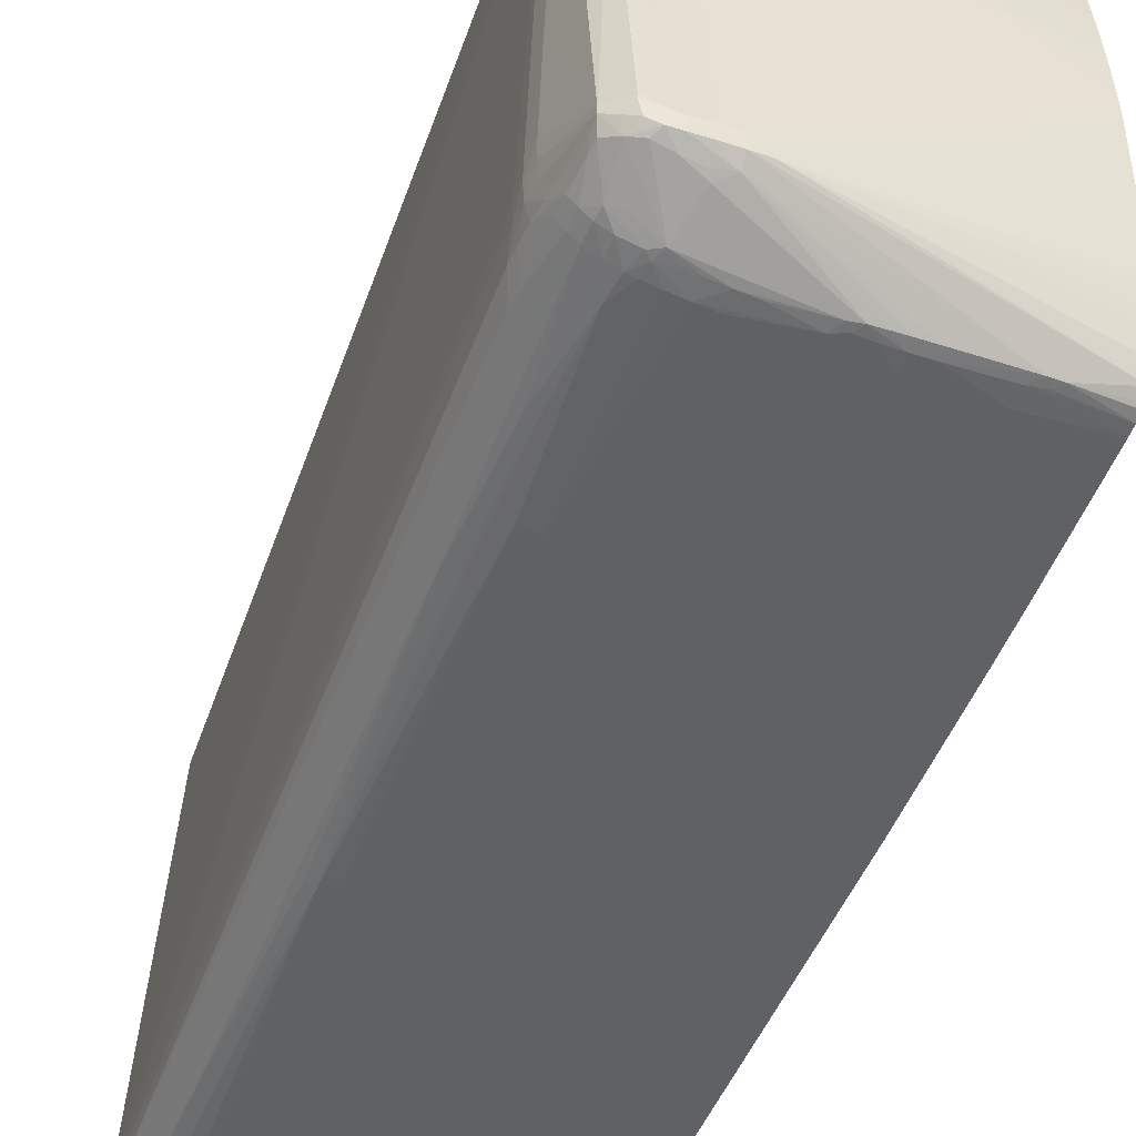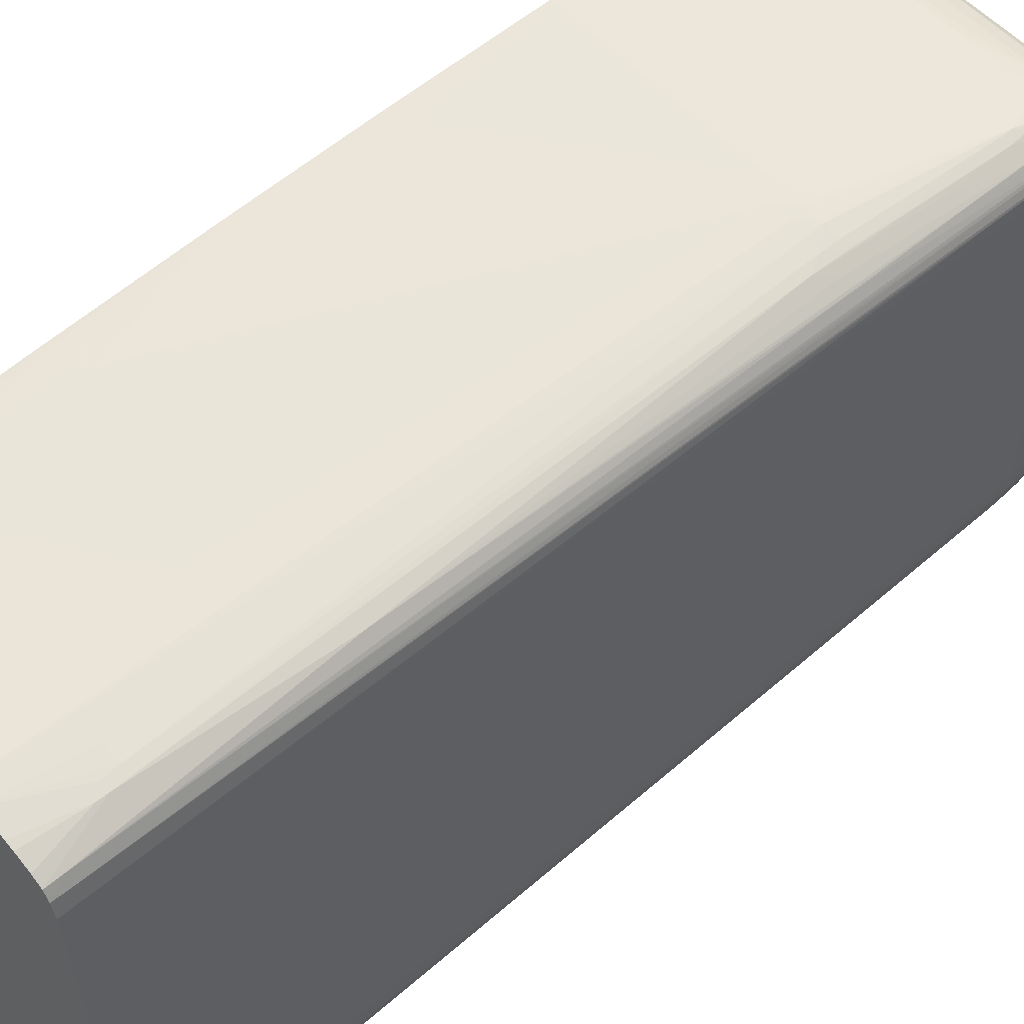
<metadata>
{"format":"obj","ext":"obj","renderer":"f3d","projection":"perspective","resolution":1024,"background":"white","views":[{"elev":-45.3,"azim":159.6,"up":"+Y"},{"elev":56.1,"azim":47.8,"up":"+Y"}]}
</metadata>
<code>
v 0.01448 0.0006882 0.02341
v 0.0171 0.0008362 0.02365
v 0.01448 0.0006918 0.02365
v 0.01448 0.0006918 0.02257
v 0.02285 0.001176 0.01797
v 0.01825 0.000912 0.02365
v 0.01448 0.03651 0.02365
v 0.0217 0.001118 0.01797
v 0.01448 0.0008471 0.01452
v 0.0148 0.0008579 0.01452
v 0.0217 0.001147 0.01682
v 0.0171 0.001753 -0.01307
v 0.02285 0.001208 0.01686
v 0.0235 0.001241 0.01728
v 0.0263 0.001468 0.01682
v 0.02359 0.001237 0.01797
v 0.03089 0.001883 0.02365
v 0.02356 0.001241 0.01869
v 0.02055 0.001075 0.02365
v 0.01933 0.0009879 0.02365
v 0.0148 0.03652 0.02365
v 0.0171 0.03707 0.01797
v 0.01623 0.03698 0.01797
v 0.01448 0.03695 0.01374
v 0.01448 0.001804 -0.01569
v 0.01595 0.001775 -0.01422
v 0.0171 0.001804 -0.01422
v 0.02515 0.00332 -0.03838
v 0.01825 0.001825 -0.01307
v 0.02285 0.001905 -0.006181
v 0.0263 0.00206 -0.003879
v 0.02744 0.001569 0.01682
v 0.03204 0.001999 0.02365
v 0.01487 0.03652 0.02365
v 0.0171 0.03732 0.006468
v 0.01595 0.03728 0.007619
v 0.0148 0.03721 0.007619
v 0.01448 0.03717 0.00793
v 0.02521 0.03648 0.02365
v 0.02636 0.03648 0.02365
v 0.02859 0.03646 0.02365
v 0.02975 0.03642 0.02365
v 0.02804 0.0369 0.01054
v 0.01448 0.001865 -0.01684
v 0.024 0.003259 -0.03838
v 0.02515 0.003407 -0.03952
v 0.02628 0.003483 -0.03956
v 0.02713 0.003515 -0.0392
v 0.0263 0.00341 -0.03838
v 0.02744 0.002176 -0.003879
v 0.03204 0.00201 0.02257
v 0.03313 0.002161 0.02365
v 0.01595 0.03757 -0.01307
v 0.01448 0.03745 -0.003568
v 0.01448 0.03744 -0.002734
v 0.03089 0.03753 -0.02228
v 0.01448 0.03743 -0.002417
v 0.01448 0.03718 0.007619
v 0.02981 0.03641 0.02365
v 0.03204 0.03741 -0.02112
v 0.03089 0.0375 -0.02112
v 0.01448 0.002414 -0.02637
v 0.0148 0.002407 -0.02618
v 0.02285 0.003255 -0.03838
v 0.02285 0.003353 -0.03952
v 0.024 0.00336 -0.03952
v 0.02589 0.003533 -0.04012
v 0.02666 0.00358 -0.03996
v 0.02975 0.003945 -0.03952
v 0.03204 0.004161 -0.03838
v 0.03089 0.003992 -0.03838
v 0.03319 0.003717 -0.02572
v 0.02975 0.002605 -0.007332
v 0.03319 0.002995 -0.003879
v 0.03319 0.002782 0.003021
v 0.03397 0.002335 0.02365
v 0.03434 0.003208 -0.003879
v 0.03089 0.03752 -0.02343
v 0.02975 0.03751 -0.02343
v 0.0148 0.03743 -0.02343
v 0.0148 0.03744 -0.02228
v 0.0148 0.03756 -0.01307
v 0.01448 0.03754 -0.01276
v 0.03204 0.03743 -0.02228
v 0.03204 0.03745 -0.02343
v 0.03089 0.03622 0.02365
v 0.03204 0.03622 0.01797
v 0.03319 0.03724 -0.02112
v 0.03319 0.03727 -0.02228
v 0.01448 0.00245 -0.02687
v 0.0194 0.00327 -0.03838
v 0.0194 0.003403 -0.03952
v 0.01858 0.003544 -0.04011
v 0.02285 0.003504 -0.04016
v 0.024 0.003508 -0.04016
v 0.02515 0.003522 -0.04014
v 0.03367 0.004717 -0.04002
v 0.03204 0.006093 -0.04318
v 0.03293 0.005786 -0.04253
v 0.03089 0.004118 -0.03952
v 0.03204 0.004324 -0.03952
v 0.03398 0.004652 -0.03926
v 0.03319 0.004385 -0.03838
v 0.03493 0.004696 -0.03672
v 0.03434 0.004006 -0.02572
v 0.03455 0.002526 0.02365
v 0.03434 0.003176 -0.002734
v 0.03516 0.003428 -0.002734
v 0.03512 0.003454 -0.003879
v 0.02859 0.03721 -0.03492
v 0.03204 0.03742 -0.02458
v 0.03089 0.03748 -0.02458
v 0.0148 0.03709 -0.03148
v 0.01448 0.03708 -0.03148
v 0.01448 0.03742 -0.02343
v 0.01448 0.03742 -0.02312
v 0.01448 0.03743 -0.02228
v 0.03319 0.0373 -0.02343
v 0.03319 0.03728 -0.02458
v 0.03494 0.0369 -0.03445
v 0.03096 0.03621 0.02365
v 0.03319 0.03596 0.01912
v 0.03319 0.03601 0.01797
v 0.03416 0.03702 -0.02112
v 0.03419 0.03704 -0.02228
v 0.01448 0.002717 -0.03033
v 0.01825 0.003295 -0.03838
v 0.01822 0.003454 -0.03962
v 0.01448 0.003428 -0.03857
v 0.01448 0.003504 -0.03916
v 0.0171 0.003457 -0.0394
v 0.01781 0.003558 -0.04007
v 0.03204 0.00667 -0.04379
v 0.03549 0.005587 -0.0405
v 0.03621 0.005761 -0.04026
v 0.03435 0.004811 -0.03959
v 0.03325 0.004566 -0.03959
v 0.03434 0.006295 -0.04297
v 0.0355 0.006638 -0.04304
v 0.03637 0.006804 -0.0427
v 0.03319 0.006735 -0.04375
v 0.03434 0.006808 -0.04368
v 0.03327 0.006107 -0.04294
v 0.03471 0.004757 -0.03838
v 0.03414 0.004602 -0.03838
v 0.03549 0.0051 -0.03838
v 0.0358 0.004855 -0.03033
v 0.03522 0.004566 -0.03033
v 0.03549 0.002937 0.02365
v 0.03538 0.004454 -0.02572
v 0.03613 0.004652 -0.02112
v 0.03574 0.003768 -0.002734
v 0.03608 0.00354 0.01246
v 0.03433 0.03692 -0.03487
v 0.03393 0.03691 -0.03566
v 0.02859 0.03712 -0.03608
v 0.01825 0.03674 -0.03723
v 0.0171 0.0367 -0.03723
v 0.01448 0.0367 -0.03608
v 0.03421 0.03705 -0.02343
v 0.03494 0.0369 -0.03377
v 0.03552 0.0367 -0.03377
v 0.03539 0.03673 -0.03487
v 0.03549 0.03666 -0.03608
v 0.03549 0.03659 -0.03723
v 0.0347 0.03688 -0.03522
v 0.03271 0.03577 0.02365
v 0.0338 0.03576 0.0198
v 0.03384 0.03579 0.01912
v 0.03474 0.03683 -0.02112
v 0.03476 0.03684 -0.02228
v 0.03479 0.03685 -0.02343
v 0.01448 0.003335 -0.03754
v 0.0148 0.003298 -0.03723
v 0.01448 0.003407 -0.03838
v 0.01448 0.003678 -0.03973
v 0.0148 0.003663 -0.03976
v 0.01448 0.004252 -0.04045
v 0.01448 0.003833 -0.03994
v 0.03089 0.006743 -0.04372
v 0.03204 0.007577 -0.04393
v 0.03319 0.007577 -0.0439
v 0.0369 0.006183 -0.03952
v 0.03632 0.005674 -0.03952
v 0.03549 0.005223 -0.03952
v 0.03714 0.007143 -0.04204
v 0.03513 0.006905 -0.04361
v 0.0359 0.007241 -0.04347
v 0.03664 0.007577 -0.04301
v 0.0373 0.007909 -0.04254
v 0.03434 0.007577 -0.04381
v 0.03637 0.00562 -0.03838
v 0.03621 0.003425 0.02027
v 0.03624 0.003385 0.02365
v 0.03695 0.006122 -0.03838
v 0.03761 0.00658 -0.03377
v 0.03615 0.004634 -0.01997
v 0.03433 0.03686 -0.03606
v 0.03434 0.03676 -0.03723
v 0.02859 0.03696 -0.0369
v 0.02859 0.03681 -0.03748
v 0.01825 0.03637 -0.03838
v 0.0171 0.03635 -0.03838
v 0.01595 0.0363 -0.03838
v 0.01595 0.03665 -0.03723
v 0.01448 0.03661 -0.03692
v 0.03647 0.03613 -0.03377
v 0.03647 0.03613 -0.03492
v 0.03651 0.03609 -0.03723
v 0.03549 0.0366 -0.02918
v 0.03645 0.036 -0.03838
v 0.03549 0.03636 -0.03838
v 0.03325 0.03561 0.02365
v 0.03328 0.0356 0.02365
v 0.03334 0.03557 0.02365
v 0.03434 0.03513 0.02365
v 0.03503 0.0347 0.02365
v 0.03506 0.03475 0.02257
v 0.03494 0.03577 0.006104
v 0.03549 0.0364 -0.02228
v 0.01448 0.004519 -0.04057
v 0.01448 0.005277 -0.04088
v 0.01448 0.006815 -0.04132
v 0.01448 0.007577 -0.04152
v 0.01448 0.007891 -0.04159
v 0.01448 0.008728 -0.04175
v 0.01448 0.009039 -0.04179
v 0.01448 0.009876 -0.04188
v 0.01448 0.01448 -0.04196
v 0.01448 0.01824 -0.04196
v 0.01448 0.01908 -0.04195
v 0.01448 0.02022 -0.04188
v 0.02566 0.02318 -0.04242
v 0.02579 0.02318 -0.04242
v 0.03089 0.02137 -0.04258
v 0.03204 0.02022 -0.04267
v 0.01448 0.01103 -0.04191
v 0.03319 0.02022 -0.0426
v 0.03738 0.006757 -0.03952
v 0.03744 0.006696 -0.03838
v 0.03722 0.006999 -0.04127
v 0.03733 0.007548 -0.04172
v 0.0355 0.007606 -0.04364
v 0.03613 0.00801 -0.04358
v 0.0373 0.008458 -0.04254
v 0.03811 0.009876 -0.03838
v 0.03804 0.008728 -0.03838
v 0.0382 0.008728 -0.03723
v 0.03782 0.007577 -0.03838
v 0.03549 0.008468 -0.04362
v 0.03613 0.008292 -0.04358
v 0.03681 0.0041 0.02257
v 0.03682 0.004086 0.02365
v 0.03758 0.006613 -0.03492
v 0.03805 0.007577 -0.03492
v 0.03725 0.004663 0.02365
v 0.03724 0.004674 0.02257
v 0.03434 0.03649 -0.03838
v 0.02859 0.03651 -0.03838
v 0.02744 0.0365 -0.03838
v 0.02744 0.03603 -0.03932
v 0.0171 0.03592 -0.03914
v 0.01595 0.0359 -0.03912
v 0.01448 0.03618 -0.03838
v 0.01448 0.03629 -0.03806
v 0.01448 0.03656 -0.03723
v 0.0148 0.03585 -0.03907
v 0.01448 0.03583 -0.03905
v 0.01448 0.03592 -0.03888
v 0.03708 0.03551 -0.03723
v 0.03638 0.03606 -0.03033
v 0.03644 0.0361 -0.03262
v 0.03702 0.03539 -0.03838
v 0.03625 0.03586 -0.0391
v 0.03549 0.03597 -0.03924
v 0.03538 0.03402 0.02365
v 0.03542 0.03402 0.02257
v 0.03702 0.03529 -0.03262
v 0.03619 0.03588 -0.02228
v 0.01448 0.02137 -0.0418
v 0.0194 0.02367 -0.04196
v 0.0188 0.03003 -0.04126
v 0.0263 0.03287 -0.04104
v 0.0321 0.02145 -0.04251
v 0.03319 0.03287 -0.04088
v 0.03399 0.02093 -0.04243
v 0.03436 0.02024 -0.04247
v 0.03434 0.03287 -0.04082
v 0.03434 0.03172 -0.04098
v 0.03794 0.007577 -0.03723
v 0.03801 0.007577 -0.03608
v 0.03648 0.02137 -0.04166
v 0.03722 0.0346 -0.03895
v 0.03793 0.01678 -0.03838
v 0.038 0.01448 -0.03838
v 0.03811 0.01103 -0.03838
v 0.03826 0.009876 -0.03723
v 0.03824 0.008728 -0.03608
v 0.03475 0.02064 -0.04238
v 0.03503 0.01987 -0.04243
v 0.03549 0.02137 -0.04216
v 0.03613 0.02675 -0.04129
v 0.03722 0.004627 0.02365
v 0.03736 0.005277 0.02257
v 0.03725 0.004696 0.02365
v 0.03434 0.03602 -0.0393
v 0.03319 0.03602 -0.03931
v 0.03204 0.03551 -0.0399
v 0.02744 0.0355 -0.03989
v 0.0263 0.0349 -0.04031
v 0.01595 0.03517 -0.03962
v 0.0148 0.03517 -0.03955
v 0.01448 0.03517 -0.03953
v 0.03736 0.03494 -0.03723
v 0.03731 0.03481 -0.03838
v 0.03664 0.03506 -0.03926
v 0.036 0.0345 -0.04008
v 0.03557 0.03517 -0.03985
v 0.03434 0.03544 -0.03988
v 0.0356 0.03294 0.02365
v 0.03562 0.03287 0.02365
v 0.03726 0.03471 -0.03262
v 0.01448 0.02252 -0.0417
v 0.01448 0.02367 -0.04159
v 0.01448 0.02399 -0.04156
v 0.01448 0.02482 -0.04146
v 0.01448 0.0251 -0.04143
v 0.01448 0.02613 -0.0413
v 0.01448 0.02738 -0.04113
v 0.01448 0.02827 -0.04099
v 0.01448 0.03402 -0.03997
v 0.0263 0.03402 -0.04074
v 0.03204 0.03402 -0.04065
v 0.03319 0.03402 -0.04061
v 0.03434 0.03402 -0.04056
v 0.03549 0.03172 -0.04075
v 0.03551 0.02713 -0.04137
v 0.03557 0.03408 -0.04032
v 0.03549 0.03287 -0.04059
v 0.03621 0.03287 -0.04024
v 0.03614 0.03374 -0.04018
v 0.03733 0.03413 -0.03838
v 0.03824 0.01103 -0.03723
v 0.03746 0.03402 -0.03723
v 0.03827 0.009876 -0.03608
v 0.03734 0.005277 0.02365
v 0.03204 0.03493 -0.04028
v 0.03089 0.03493 -0.04029
v 0.02744 0.03493 -0.04031
v 0.03734 0.03402 -0.03262
v 0.03524 0.03478 -0.0402
v 0.03434 0.03487 -0.04025
v 0.03731 0.006226 0.02365
v 0.03734 0.006259 0.02257
v 0.03737 0.006273 0.02142
f 1 2 3
f 1 3 7
f 1 7 24
f 1 24 38
f 1 38 58
f 1 58 57
f 1 57 55
f 1 55 54
f 1 54 83
f 1 83 117
f 1 117 116
f 1 116 115
f 1 115 114
f 1 114 159
f 1 159 206
f 1 206 266
f 1 266 265
f 1 265 264
f 1 264 269
f 1 269 268
f 1 268 313
f 1 313 331
f 1 331 330
f 1 330 329
f 1 329 328
f 1 328 327
f 1 327 326
f 1 326 325
f 1 325 324
f 1 324 323
f 1 323 280
f 1 280 232
f 1 232 231
f 1 231 230
f 1 230 229
f 1 229 237
f 1 237 228
f 1 228 227
f 1 227 226
f 1 226 225
f 1 225 224
f 1 224 223
f 1 223 222
f 1 222 221
f 1 221 178
f 1 178 179
f 1 179 176
f 1 176 130
f 1 130 129
f 1 129 175
f 1 175 173
f 1 173 126
f 1 126 90
f 1 90 62
f 1 62 44
f 1 44 25
f 1 25 9
f 1 9 4
f 1 4 5
f 1 5 2
f 2 6 20
f 2 20 19
f 2 19 17
f 2 17 33
f 2 33 52
f 2 52 76
f 2 76 106
f 2 106 149
f 2 149 194
f 2 194 253
f 2 253 303
f 2 303 256
f 2 256 305
f 2 305 346
f 2 346 353
f 2 353 321
f 2 321 320
f 2 320 276
f 2 276 217
f 2 217 216
f 2 216 215
f 2 215 214
f 2 214 213
f 2 213 167
f 2 167 121
f 2 121 86
f 2 86 59
f 2 59 42
f 2 42 41
f 2 41 40
f 2 40 39
f 2 39 34
f 2 34 21
f 2 21 7
f 2 7 3
f 2 5 6
f 4 8 5
f 4 9 10
f 4 10 8
f 5 8 10
f 5 10 11
f 5 11 12
f 5 12 13
f 5 13 14
f 5 14 15
f 5 15 16
f 5 16 17
f 5 17 18
f 5 18 19
f 5 19 20
f 5 20 6
f 7 21 22
f 7 22 23
f 7 23 24
f 9 25 26
f 9 26 12
f 9 12 10
f 10 12 11
f 12 26 27
f 12 27 28
f 12 28 29
f 12 29 30
f 12 30 13
f 13 30 31
f 13 31 14
f 14 31 15
f 15 32 17
f 15 17 16
f 15 31 32
f 17 19 18
f 17 32 33
f 21 34 22
f 22 35 36
f 22 36 37
f 22 37 38
f 22 38 23
f 22 34 39
f 22 39 40
f 22 40 41
f 22 41 42
f 22 42 43
f 22 43 35
f 23 38 24
f 25 44 45
f 25 45 27
f 25 27 26
f 27 45 28
f 28 45 46
f 28 46 47
f 28 47 48
f 28 48 49
f 28 49 31
f 28 31 29
f 29 31 30
f 31 50 32
f 31 49 48
f 31 48 50
f 32 51 33
f 32 50 51
f 33 51 52
f 35 53 54
f 35 54 55
f 35 55 36
f 35 43 56
f 35 56 53
f 36 55 57
f 36 57 37
f 37 58 38
f 37 57 58
f 42 59 60
f 42 60 43
f 43 60 61
f 43 61 56
f 44 62 63
f 44 63 45
f 45 64 65
f 45 65 66
f 45 66 46
f 45 63 62
f 45 62 64
f 46 66 67
f 46 67 47
f 47 67 68
f 47 68 48
f 48 68 69
f 48 69 70
f 48 70 71
f 48 71 72
f 48 72 50
f 50 73 51
f 50 72 73
f 51 73 74
f 51 74 75
f 51 75 52
f 52 75 77
f 52 77 76
f 53 56 78
f 53 78 79
f 53 79 80
f 53 80 81
f 53 81 82
f 53 82 54
f 54 82 83
f 56 61 60
f 56 60 84
f 56 84 85
f 56 85 78
f 59 86 87
f 59 87 88
f 59 88 60
f 60 88 89
f 60 89 84
f 62 90 64
f 64 91 65
f 64 90 91
f 65 91 92
f 65 92 93
f 65 93 94
f 65 94 95
f 65 95 66
f 66 95 96
f 66 96 67
f 67 97 68
f 67 96 98
f 67 98 99
f 67 99 97
f 68 97 100
f 68 100 69
f 69 100 70
f 70 100 101
f 70 101 102
f 70 102 103
f 70 103 72
f 70 72 71
f 72 103 104
f 72 104 105
f 72 105 77
f 72 77 74
f 72 74 73
f 74 77 75
f 76 77 107
f 76 107 108
f 76 108 106
f 77 109 108
f 77 108 107
f 77 105 109
f 78 110 79
f 78 85 111
f 78 111 112
f 78 112 110
f 79 110 80
f 80 113 114
f 80 114 115
f 80 115 116
f 80 116 117
f 80 117 81
f 80 110 113
f 81 117 82
f 82 117 83
f 84 89 118
f 84 118 85
f 85 118 119
f 85 119 120
f 85 120 111
f 86 121 122
f 86 122 123
f 86 123 87
f 87 123 88
f 88 124 89
f 88 123 124
f 89 124 125
f 89 125 118
f 90 126 91
f 91 127 92
f 91 126 127
f 92 128 93
f 92 127 129
f 92 129 130
f 92 130 131
f 92 131 128
f 93 128 132
f 93 132 133
f 93 133 98
f 93 98 94
f 94 98 95
f 95 98 96
f 97 134 135
f 97 135 136
f 97 136 102
f 97 102 137
f 97 137 101
f 97 101 100
f 97 99 138
f 97 138 139
f 97 139 140
f 97 140 134
f 98 133 141
f 98 141 142
f 98 142 138
f 98 138 143
f 98 143 99
f 99 143 138
f 101 137 102
f 102 144 145
f 102 145 103
f 102 136 144
f 103 145 104
f 104 145 144
f 104 144 146
f 104 146 147
f 104 147 148
f 104 148 109
f 104 109 105
f 106 108 149
f 108 109 148
f 108 148 150
f 108 150 151
f 108 151 152
f 108 152 153
f 108 153 149
f 110 154 155
f 110 155 156
f 110 156 157
f 110 157 113
f 110 112 154
f 111 120 154
f 111 154 112
f 113 157 158
f 113 158 114
f 114 158 159
f 118 125 160
f 118 160 161
f 118 161 120
f 118 120 119
f 120 161 162
f 120 162 163
f 120 163 164
f 120 164 165
f 120 165 166
f 120 166 154
f 121 167 168
f 121 168 122
f 122 168 169
f 122 169 123
f 123 169 124
f 124 170 125
f 124 169 170
f 125 170 171
f 125 171 172
f 125 172 160
f 126 173 174
f 126 174 127
f 127 174 175
f 127 175 129
f 128 131 130
f 128 130 132
f 130 176 177
f 130 177 132
f 132 178 133
f 132 177 176
f 132 176 179
f 132 179 178
f 133 180 181
f 133 181 182
f 133 182 141
f 133 178 180
f 134 140 135
f 135 183 184
f 135 184 185
f 135 185 136
f 135 140 186
f 135 186 183
f 136 185 144
f 138 142 187
f 138 187 139
f 139 187 140
f 140 187 188
f 140 188 189
f 140 189 190
f 140 190 186
f 141 182 142
f 142 182 191
f 142 191 187
f 144 185 146
f 146 185 184
f 146 184 192
f 146 192 147
f 147 151 150
f 147 150 148
f 147 192 151
f 149 153 193
f 149 193 194
f 151 192 195
f 151 195 196
f 151 196 197
f 151 197 152
f 152 197 153
f 153 197 193
f 154 166 155
f 155 198 156
f 155 166 198
f 156 198 199
f 156 199 200
f 156 200 157
f 157 200 201
f 157 201 202
f 157 202 203
f 157 203 158
f 158 203 204
f 158 204 205
f 158 205 159
f 159 205 206
f 160 172 161
f 161 172 162
f 162 207 208
f 162 208 209
f 162 209 164
f 162 164 163
f 162 172 171
f 162 171 170
f 162 170 210
f 162 210 207
f 164 209 165
f 165 209 211
f 165 211 212
f 165 212 199
f 165 199 166
f 166 199 198
f 167 213 168
f 168 213 214
f 168 214 215
f 168 215 216
f 168 216 217
f 168 217 169
f 169 217 218
f 169 218 219
f 169 219 170
f 170 220 207
f 170 207 210
f 170 219 220
f 173 175 174
f 178 221 180
f 180 221 222
f 180 222 223
f 180 223 224
f 180 224 225
f 180 225 226
f 180 226 227
f 180 227 228
f 180 228 181
f 181 229 230
f 181 230 231
f 181 231 232
f 181 232 233
f 181 233 234
f 181 234 235
f 181 235 236
f 181 236 182
f 181 228 237
f 181 237 229
f 182 236 238
f 182 238 191
f 183 239 240
f 183 240 195
f 183 195 184
f 183 186 241
f 183 241 239
f 184 195 192
f 186 190 242
f 186 242 241
f 187 191 243
f 187 243 244
f 187 244 188
f 188 244 189
f 189 244 190
f 190 244 251
f 190 251 245
f 190 245 246
f 190 246 247
f 190 247 248
f 190 248 249
f 190 249 242
f 191 250 251
f 191 251 244
f 191 244 243
f 191 238 250
f 193 252 194
f 193 197 196
f 193 196 252
f 194 252 253
f 195 240 254
f 195 254 196
f 196 254 255
f 196 255 256
f 196 256 257
f 196 257 252
f 199 212 258
f 199 258 200
f 200 258 201
f 201 258 259
f 201 259 260
f 201 260 202
f 202 260 261
f 202 261 203
f 203 261 262
f 203 262 263
f 203 263 204
f 204 264 265
f 204 265 266
f 204 266 205
f 204 263 267
f 204 267 268
f 204 268 269
f 204 269 264
f 205 266 206
f 207 270 208
f 207 220 219
f 207 219 271
f 207 271 272
f 207 272 270
f 208 270 209
f 209 270 211
f 211 273 274
f 211 274 212
f 211 270 273
f 212 274 275
f 212 275 258
f 217 276 218
f 218 276 277
f 218 277 278
f 218 278 270
f 218 270 279
f 218 279 219
f 219 279 271
f 232 280 281
f 232 281 233
f 233 281 282
f 233 282 283
f 233 283 234
f 234 283 235
f 235 284 236
f 235 283 285
f 235 285 284
f 236 284 238
f 238 286 287
f 238 287 251
f 238 251 250
f 238 284 288
f 238 288 289
f 238 289 286
f 239 249 290
f 239 290 240
f 239 241 249
f 240 290 291
f 240 291 254
f 241 242 249
f 245 251 292
f 245 292 293
f 245 293 294
f 245 294 295
f 245 295 296
f 245 296 246
f 246 296 297
f 246 297 248
f 246 248 247
f 248 297 298
f 248 298 255
f 248 255 291
f 248 291 290
f 248 290 249
f 251 287 299
f 251 299 300
f 251 300 301
f 251 301 302
f 251 302 292
f 252 257 253
f 253 257 303
f 254 291 255
f 255 298 304
f 255 304 305
f 255 305 256
f 256 303 257
f 258 275 306
f 258 306 259
f 259 306 307
f 259 307 261
f 259 261 260
f 261 308 309
f 261 309 262
f 261 307 308
f 262 309 263
f 263 309 310
f 263 310 311
f 263 311 312
f 263 312 267
f 267 312 313
f 267 313 268
f 270 314 315
f 270 315 273
f 270 272 271
f 270 271 279
f 270 278 314
f 273 315 293
f 273 293 274
f 274 293 316
f 274 316 317
f 274 317 318
f 274 318 275
f 275 318 319
f 275 319 306
f 276 320 277
f 277 320 321
f 277 321 322
f 277 322 314
f 277 314 278
f 280 323 281
f 281 323 324
f 281 324 282
f 282 324 325
f 282 325 326
f 282 326 327
f 282 327 328
f 282 328 329
f 282 329 330
f 282 330 331
f 282 331 283
f 283 331 332
f 283 332 333
f 283 333 285
f 284 285 288
f 285 333 334
f 285 334 335
f 285 335 288
f 286 299 287
f 286 289 299
f 288 336 337
f 288 337 301
f 288 301 299
f 288 299 289
f 288 335 338
f 288 338 339
f 288 339 336
f 292 302 293
f 293 340 341
f 293 341 317
f 293 317 316
f 293 315 342
f 293 342 294
f 293 302 340
f 294 343 295
f 294 342 344
f 294 344 343
f 295 343 296
f 296 343 297
f 297 343 345
f 297 345 298
f 298 345 304
f 299 301 300
f 301 337 302
f 302 337 336
f 302 336 339
f 302 339 341
f 302 341 340
f 304 346 305
f 304 345 346
f 306 319 308
f 306 308 307
f 308 319 347
f 308 347 348
f 308 348 349
f 308 349 309
f 309 349 310
f 310 349 332
f 310 332 311
f 311 332 312
f 312 331 313
f 312 332 331
f 314 344 315
f 314 322 350
f 314 350 344
f 315 344 342
f 317 341 338
f 317 338 351
f 317 351 318
f 318 351 319
f 319 351 352
f 319 352 347
f 321 353 350
f 321 350 322
f 332 349 348
f 332 348 347
f 332 347 333
f 333 347 352
f 333 352 334
f 334 352 335
f 335 352 351
f 335 351 338
f 338 341 339
f 343 344 345
f 344 350 353
f 344 353 354
f 344 354 355
f 344 355 345
f 345 355 346
f 346 355 353
f 353 355 354

</code>
